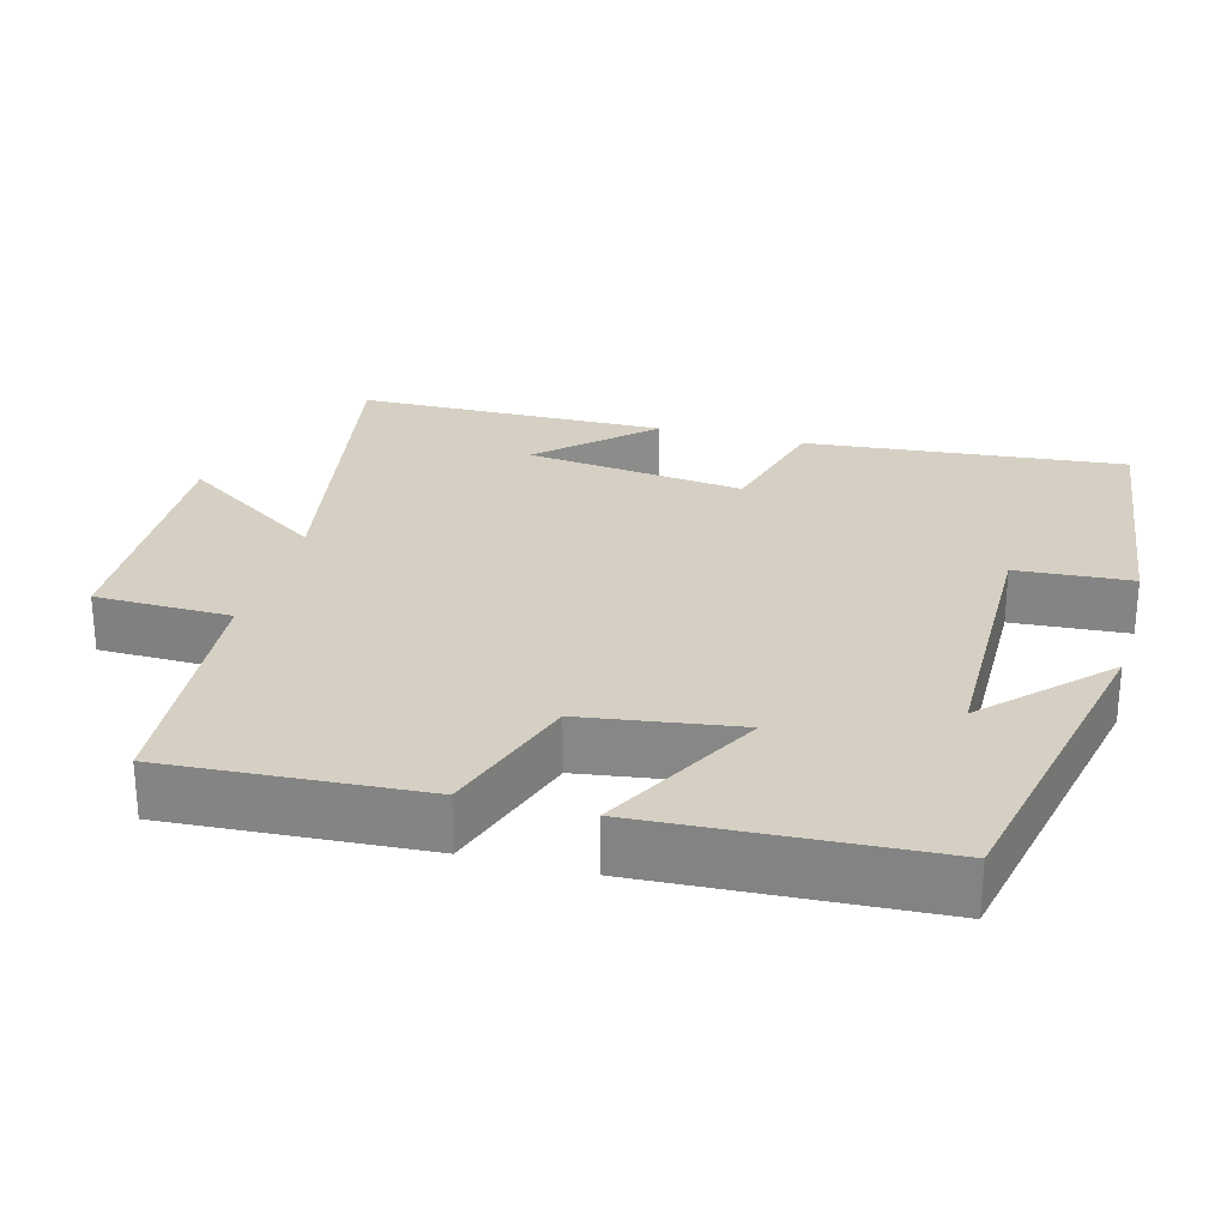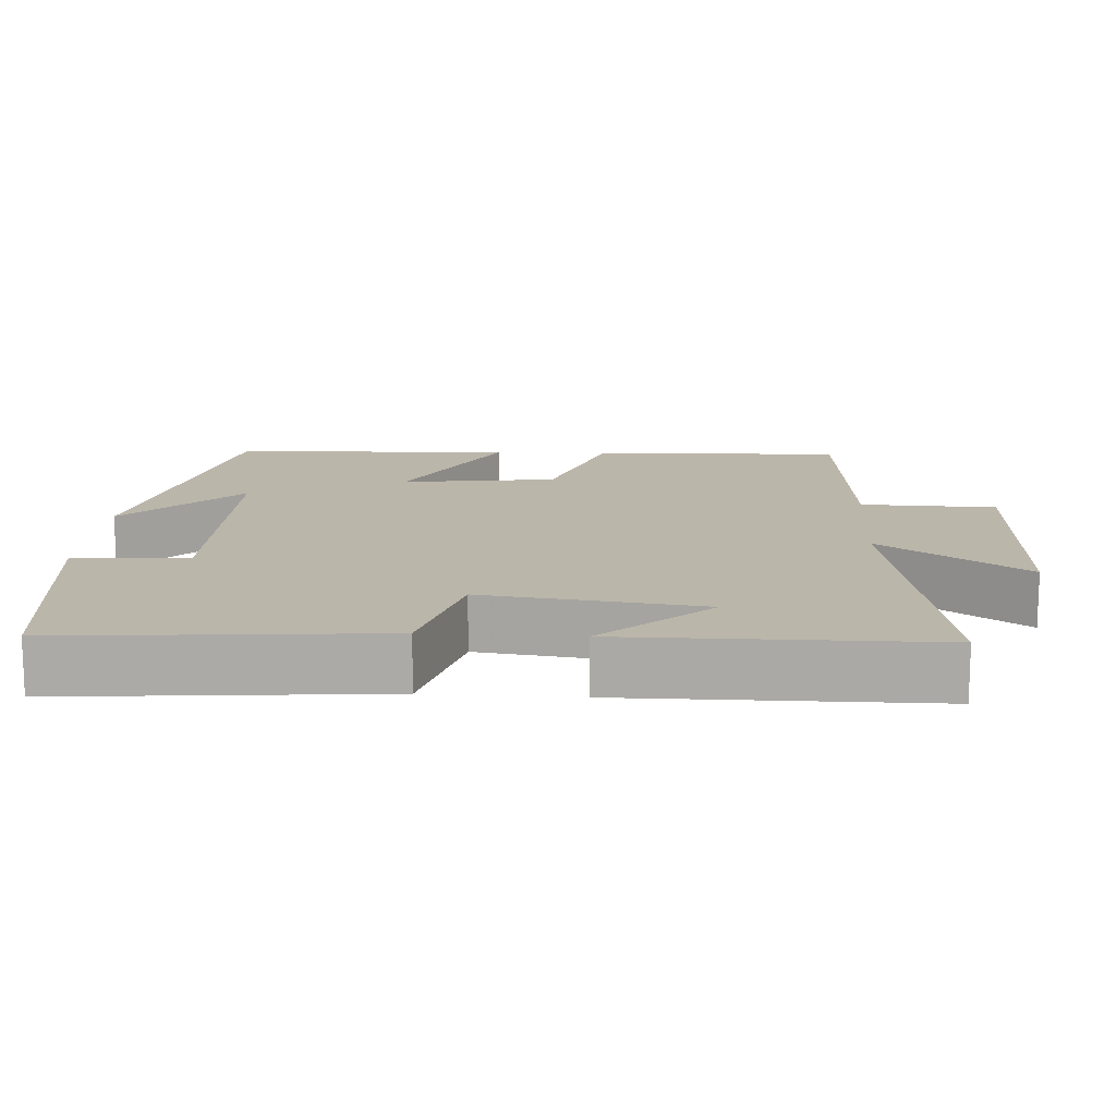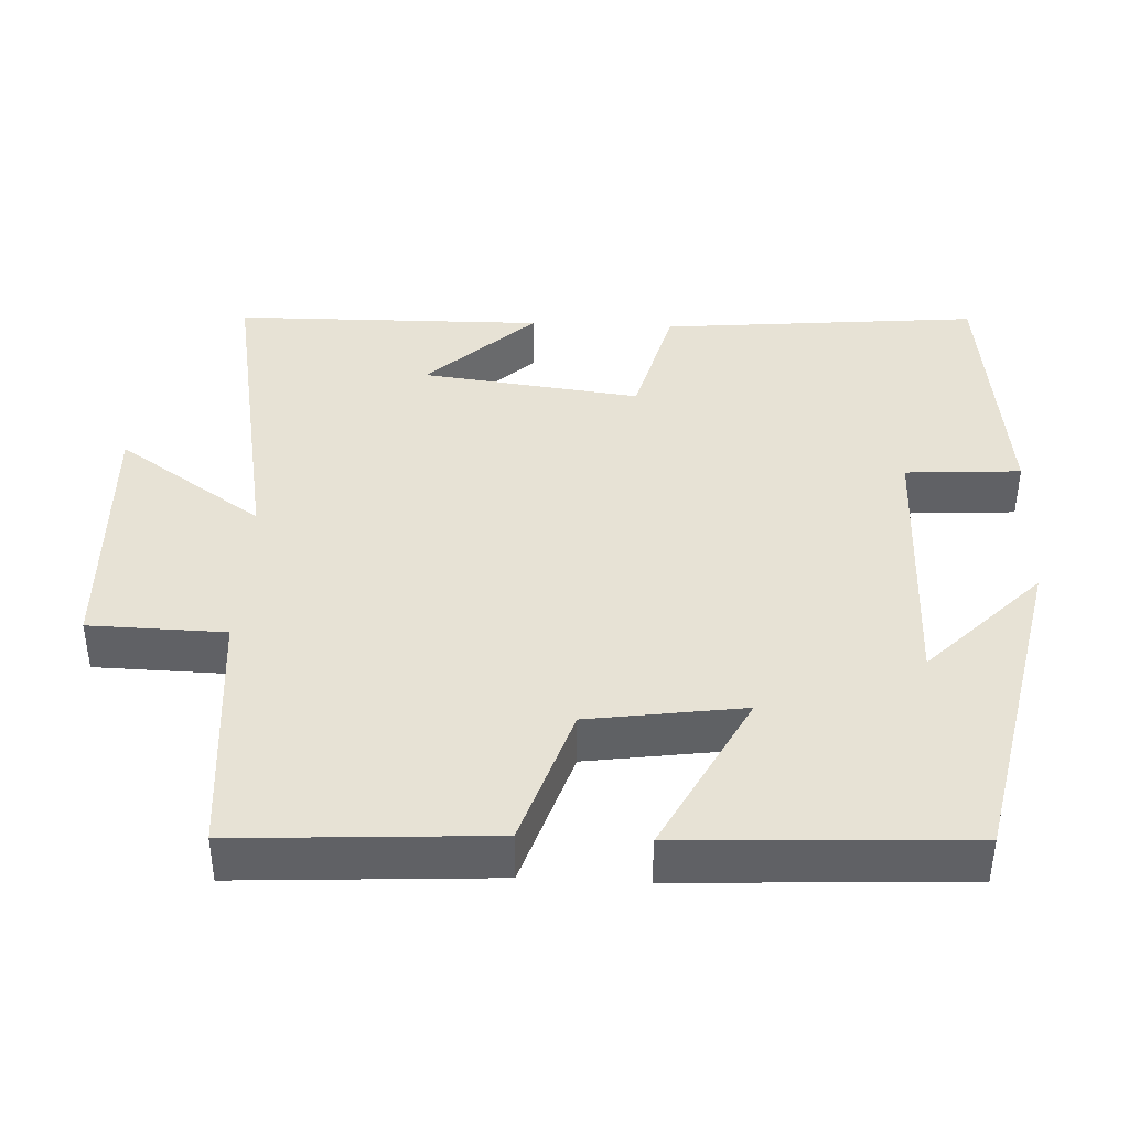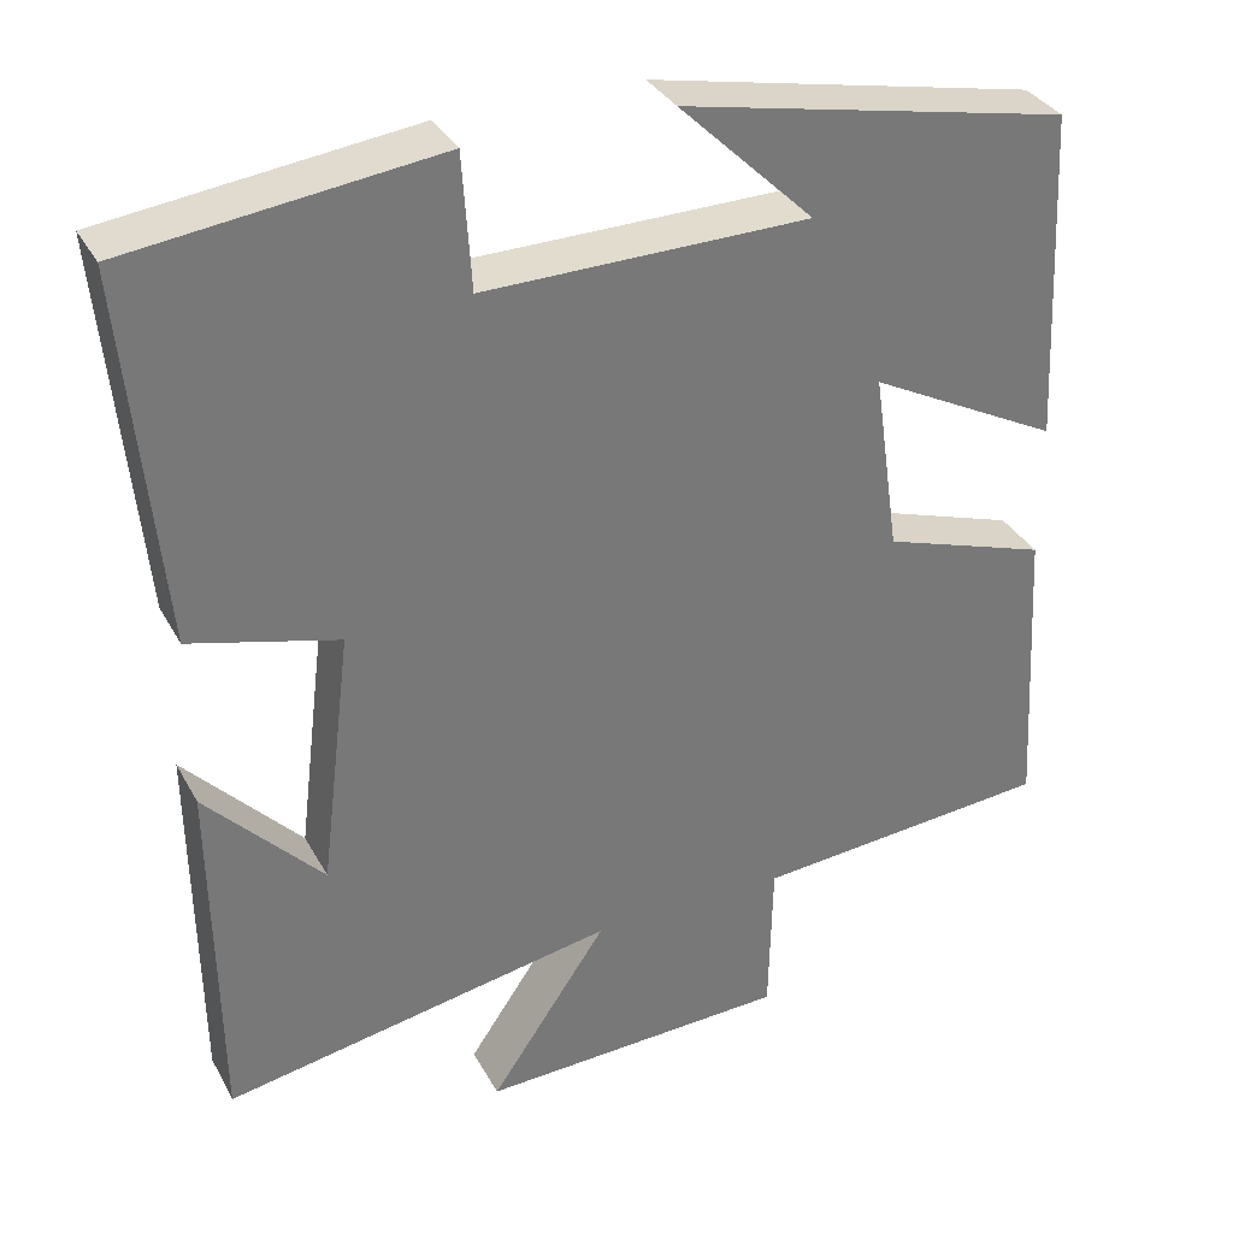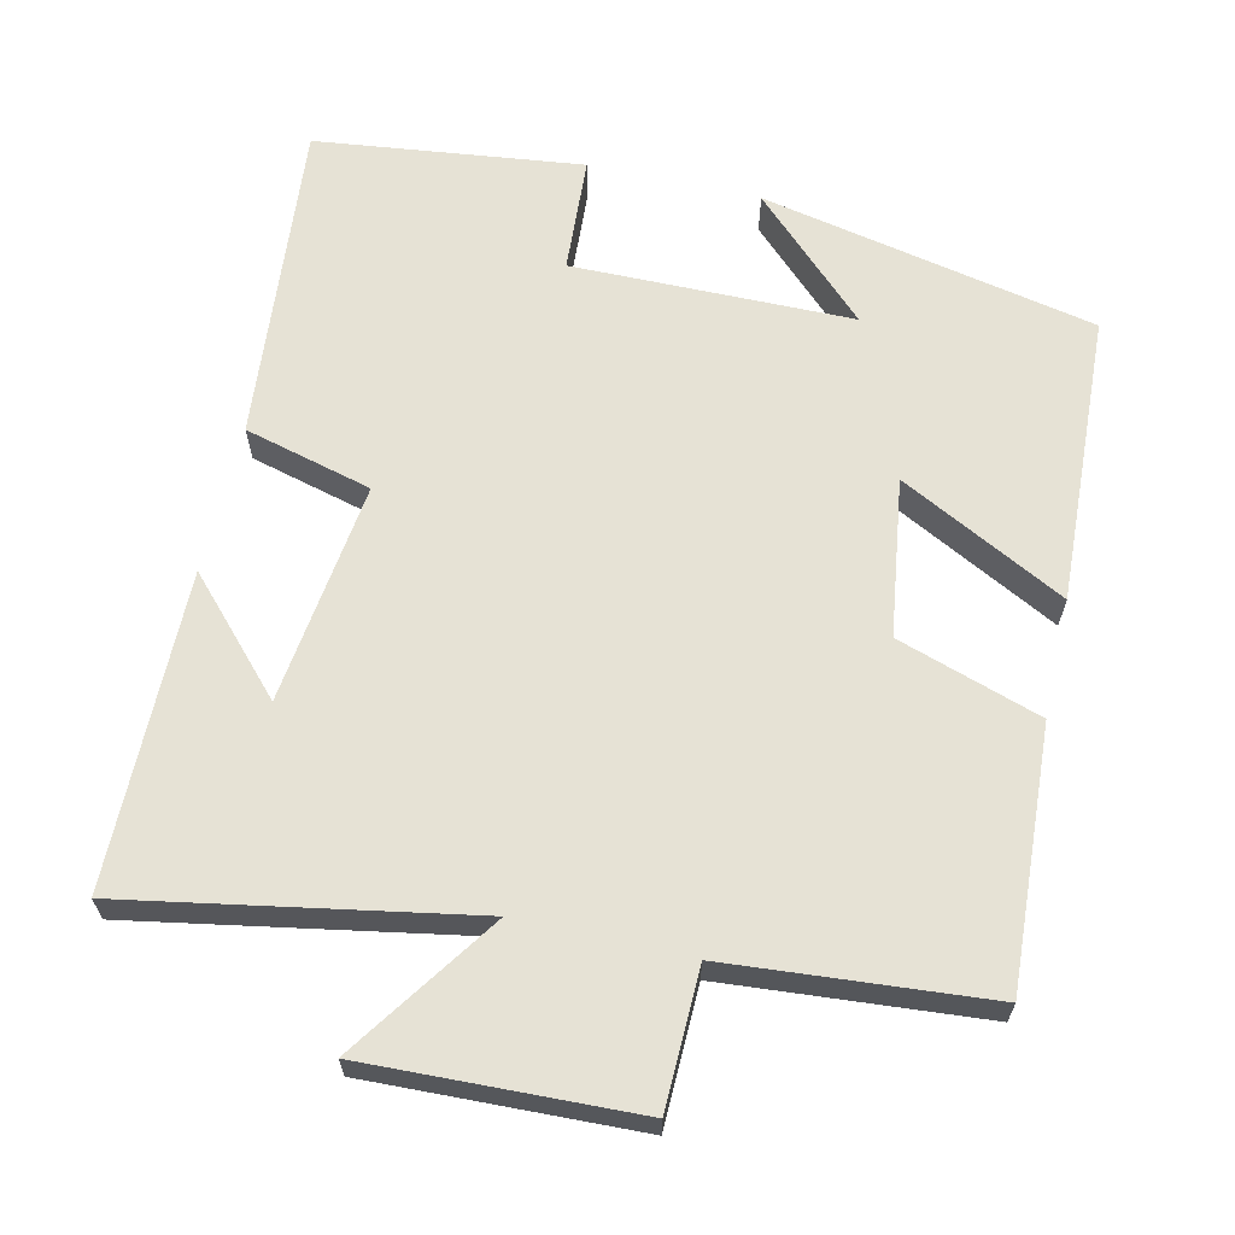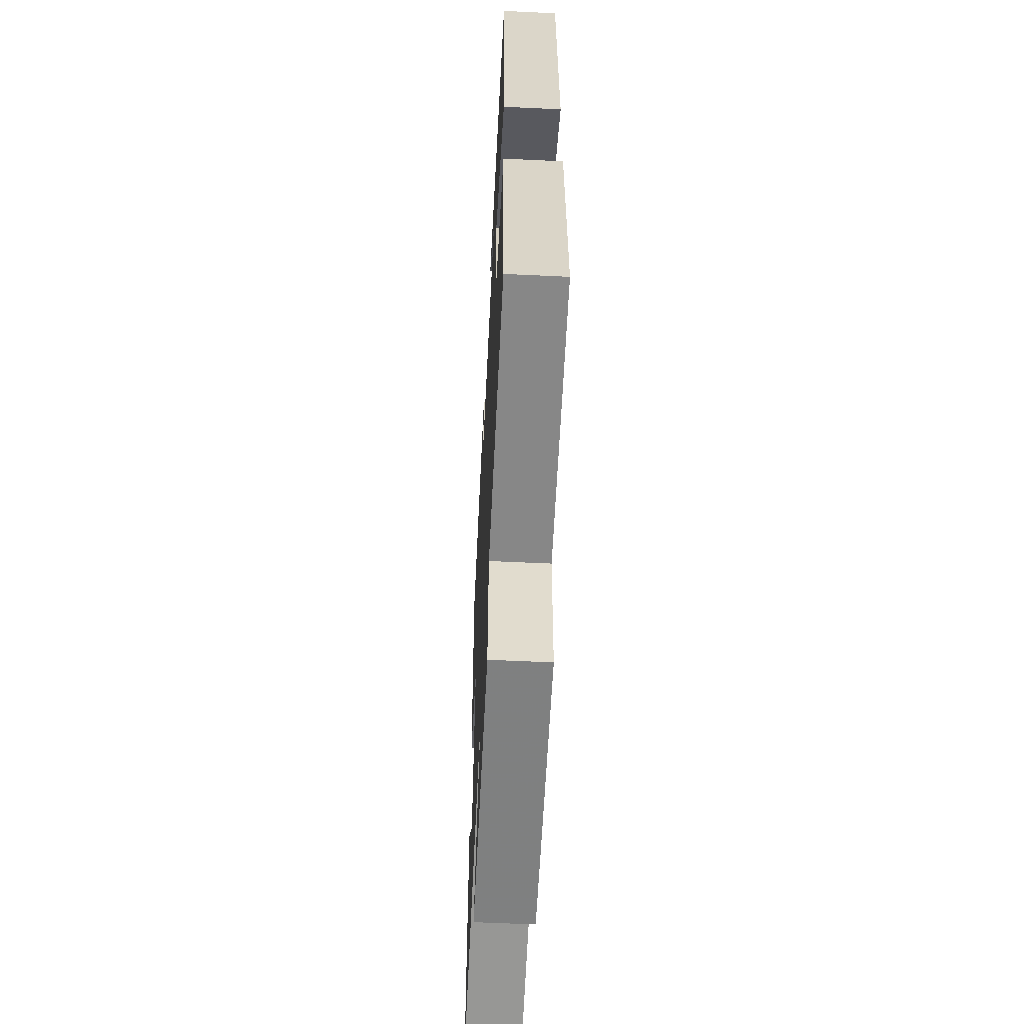
<metadata>
{"format":"obj","ext":"obj","renderer":"f3d","projection":"perspective","resolution":1024,"background":"white","views":[{"elev":26.4,"azim":-74.9,"up":"+Y"},{"elev":14.1,"azim":93.9,"up":"+Y"},{"elev":40.5,"azim":-87.3,"up":"+Y"},{"elev":33.9,"azim":155.0,"up":"+Z"},{"elev":64.0,"azim":-167.0,"up":"+Y"},{"elev":-57.7,"azim":-92.8,"up":"+Z"}]}
</metadata>
<code>
v 0.495 0.07 -0.582
v 0.046 0.07 -0.5
v 0.18 0.07 -0.696
v -0.174 0.07 -0.682
v -0.178 0.07 -0.5
v -0.52 0.07 -0.471
v -0.5 0.07 -0.13
v -0.311 0.07 -0.068
v -0.281 0.07 0.14
v -0.5 0.07 0.026
v -0.481 0.07 0.408
v -0.038 0.07 0.5
v -0.192 0.07 0.35
v 0.178 0.07 0.346
v 0.188 0.07 0.5
v 0.54 0.07 0.457
v 0.5 0.07 0.03
v 0.331 0.07 -0.014
v 0.367 0.07 -0.308
v 0.5 0.07 -0.166
v 0.495 0 -0.582
v 0.046 0 -0.5
v 0.18 0 -0.696
v -0.174 0 -0.682
v -0.178 0 -0.5
v -0.52 0 -0.471
v -0.5 0 -0.13
v -0.311 0 -0.068
v -0.281 0 0.14
v -0.5 0 0.026
v -0.481 0 0.408
v -0.038 0 0.5
v -0.192 0 0.35
v 0.178 0 0.346
v 0.188 0 0.5
v 0.54 0 0.457
v 0.5 0 0.03
v 0.331 0 -0.014
v 0.367 0 -0.308
v 0.5 0 -0.166
f 19 20 1
f 15 16 17 18
f 14 15 18 19
f 13 14 19
f 11 12 13
f 9 10 11 13
f 8 9 13 19
f 5 6 7 8
f 5 8 19
f 2 3 4 5
f 2 5 19
f 1 2 19
f 21 40 39
f 38 37 36 35
f 39 38 35 34
f 39 34 33
f 33 32 31
f 33 31 30 29
f 39 33 29 28
f 28 27 26 25
f 39 28 25
f 25 24 23 22
f 39 25 22
f 39 22 21
f 1 21 22 2
f 2 22 23 3
f 3 23 24 4
f 4 24 25 5
f 5 25 26 6
f 6 26 27 7
f 7 27 28 8
f 8 28 29 9
f 9 29 30 10
f 10 30 31 11
f 11 31 32 12
f 12 32 33 13
f 13 33 34 14
f 14 34 35 15
f 15 35 36 16
f 16 36 37 17
f 17 37 38 18
f 18 38 39 19
f 19 39 40 20
f 20 40 21 1

</code>
